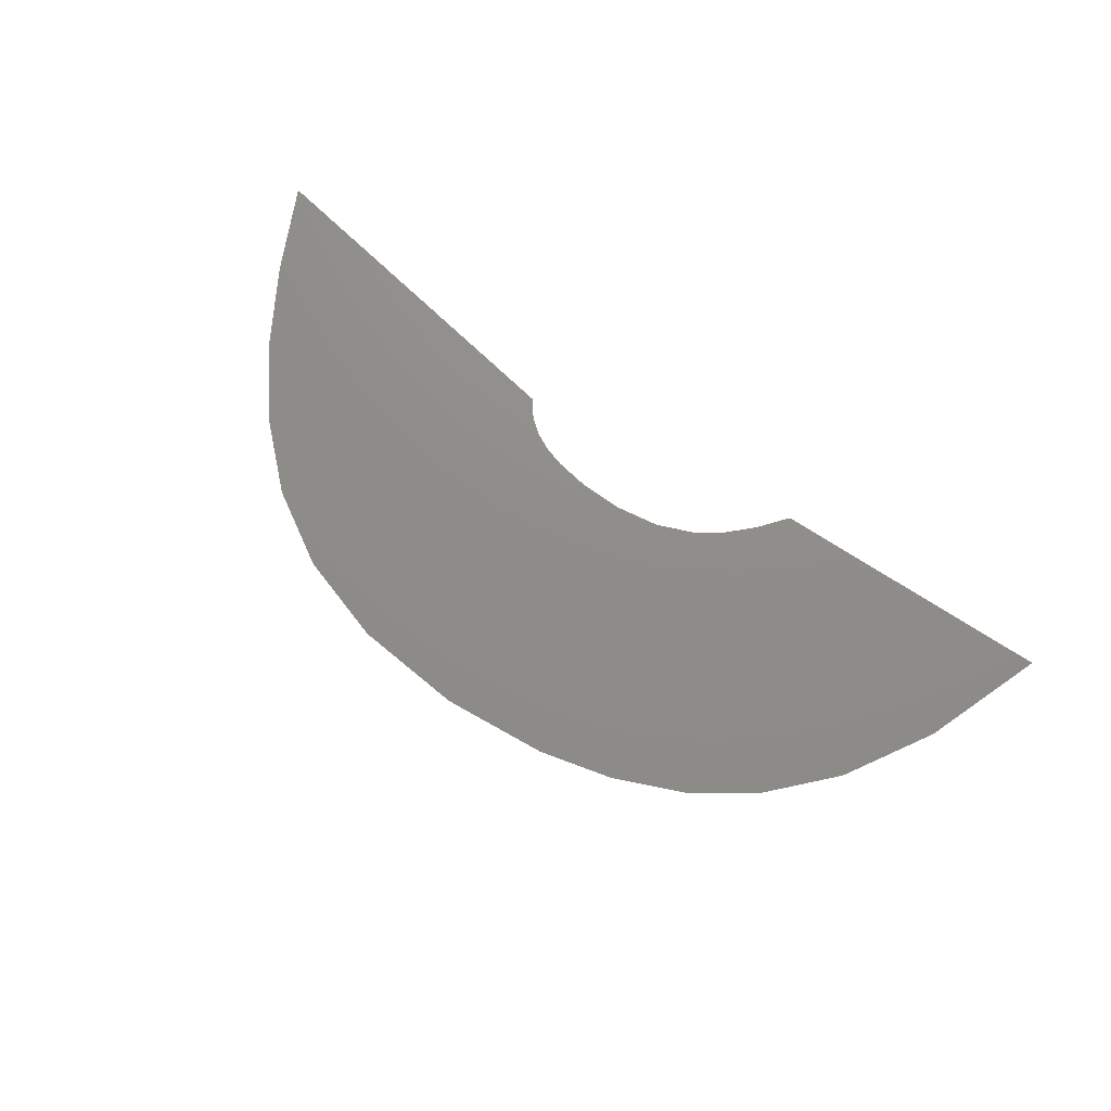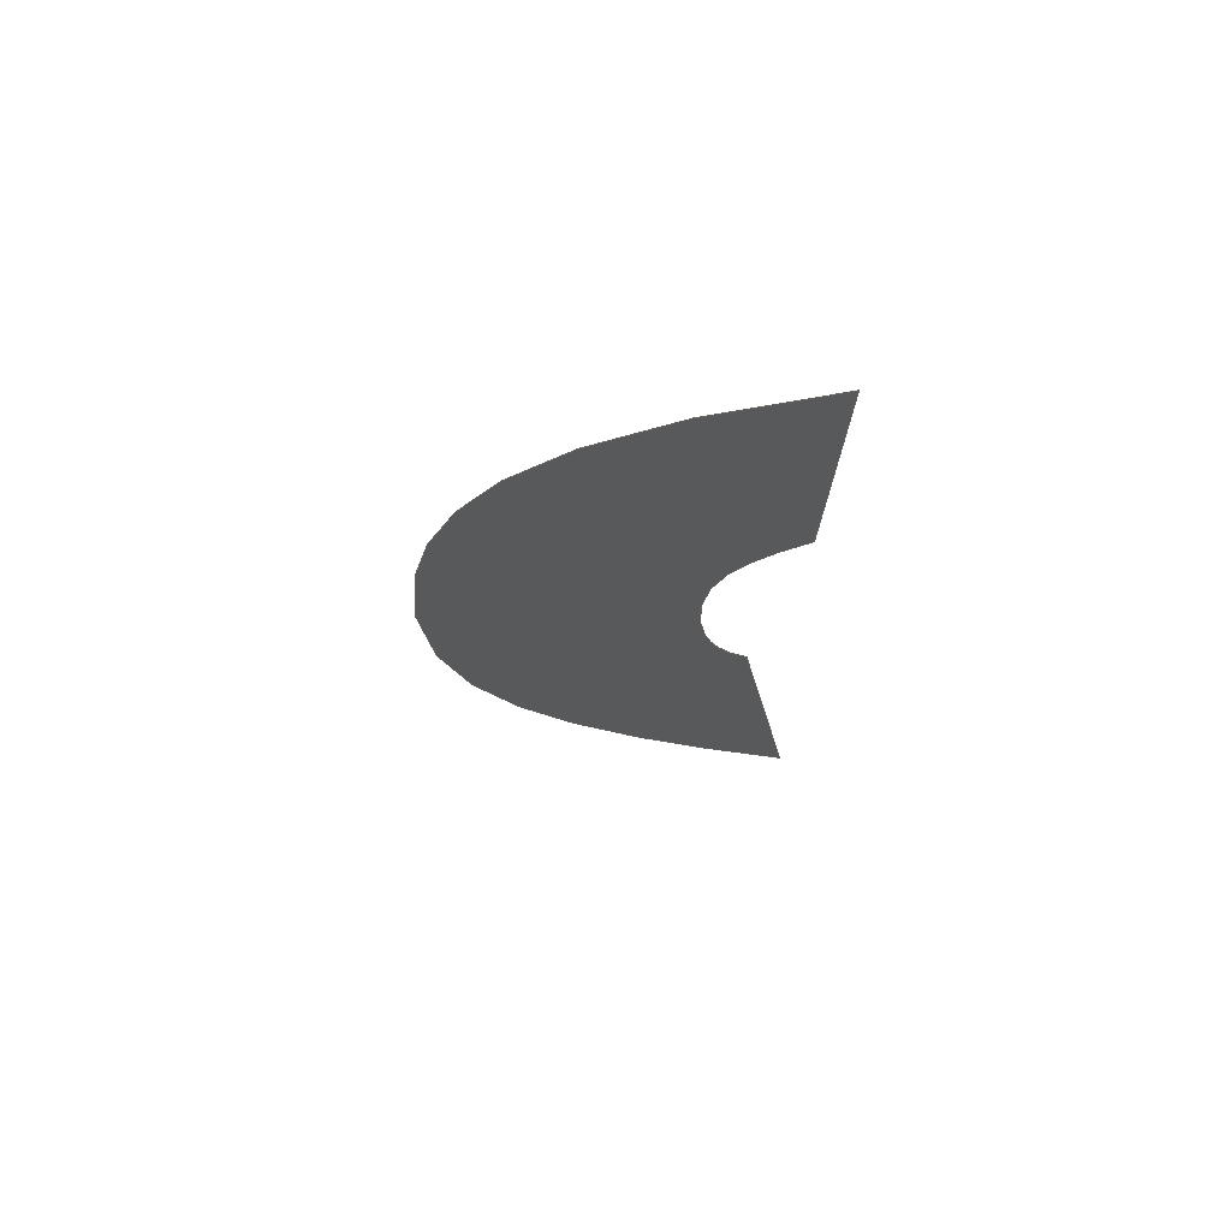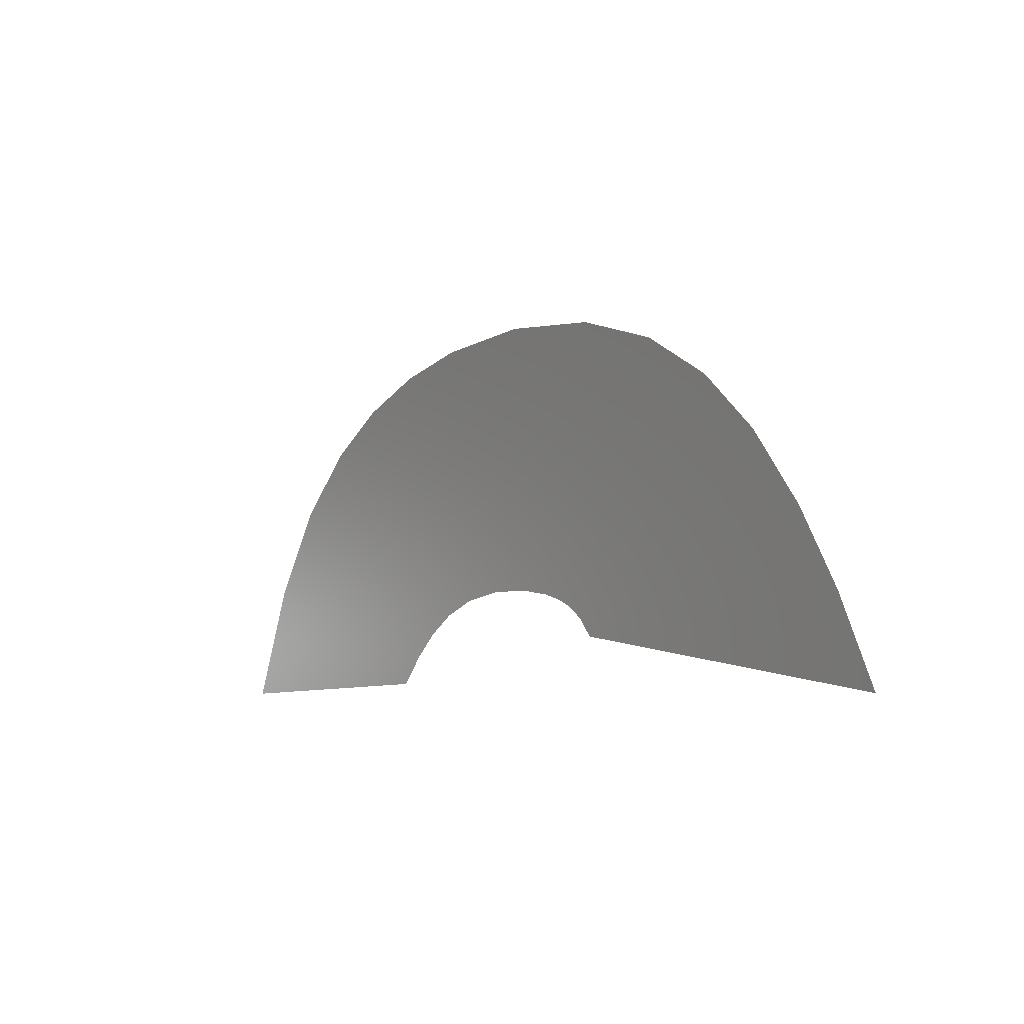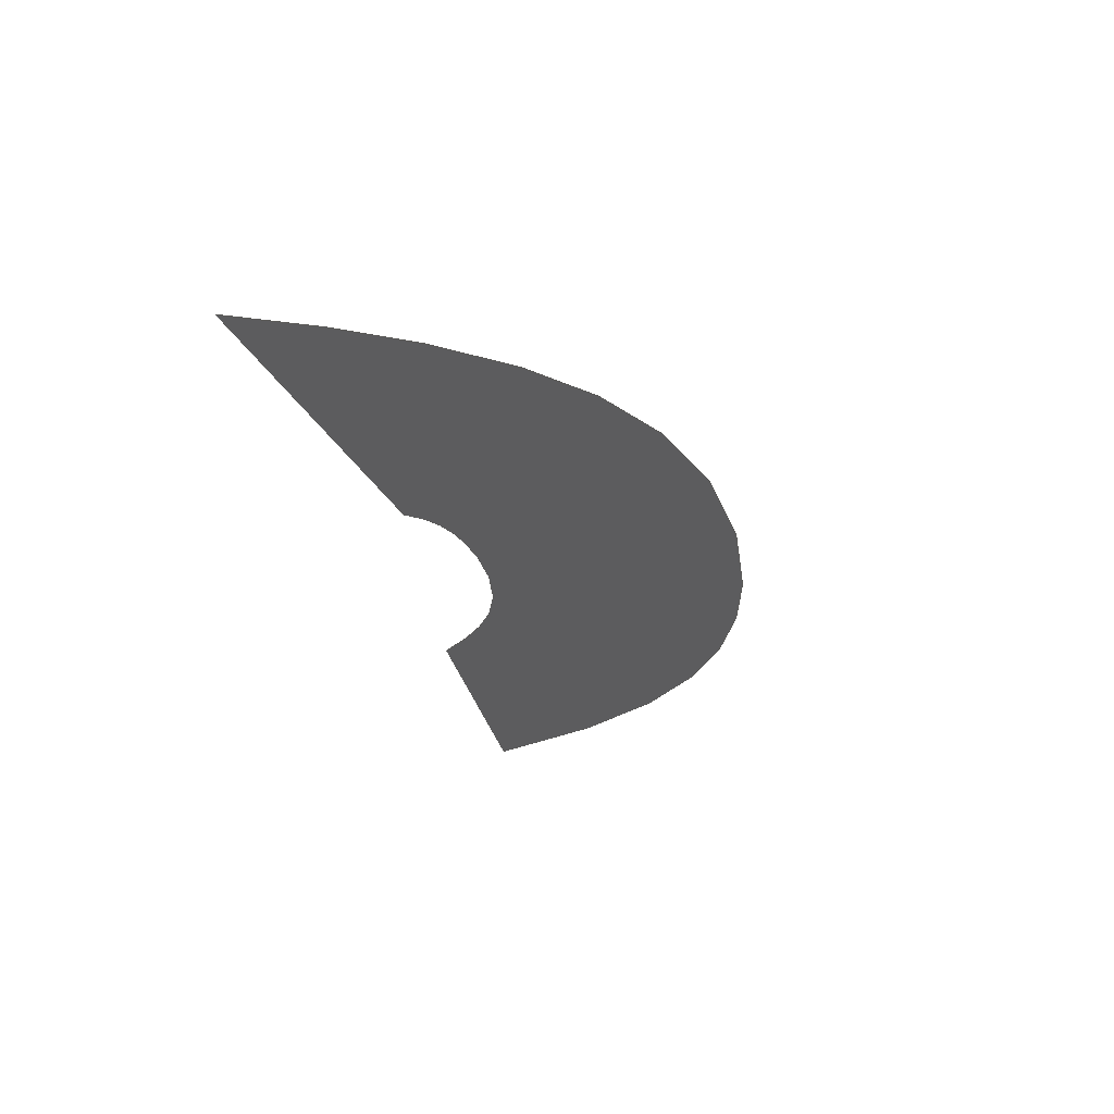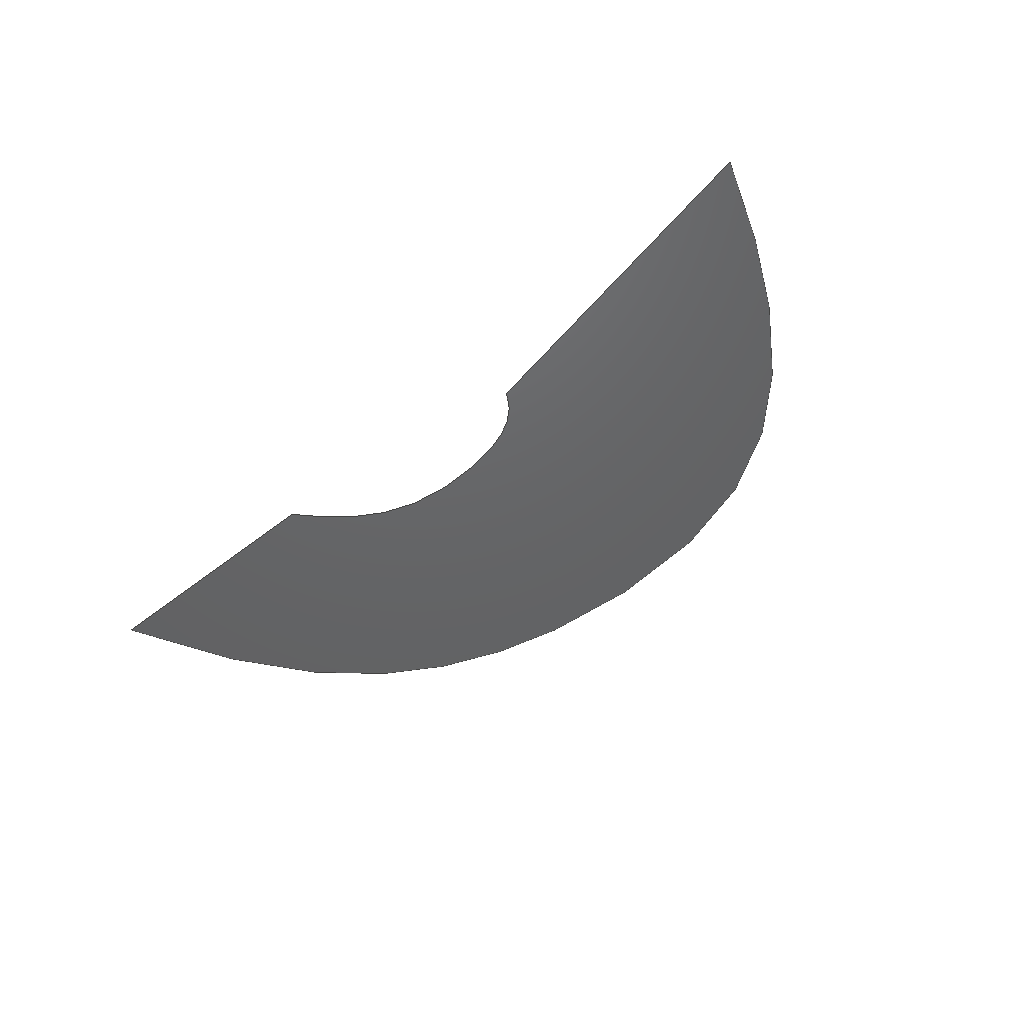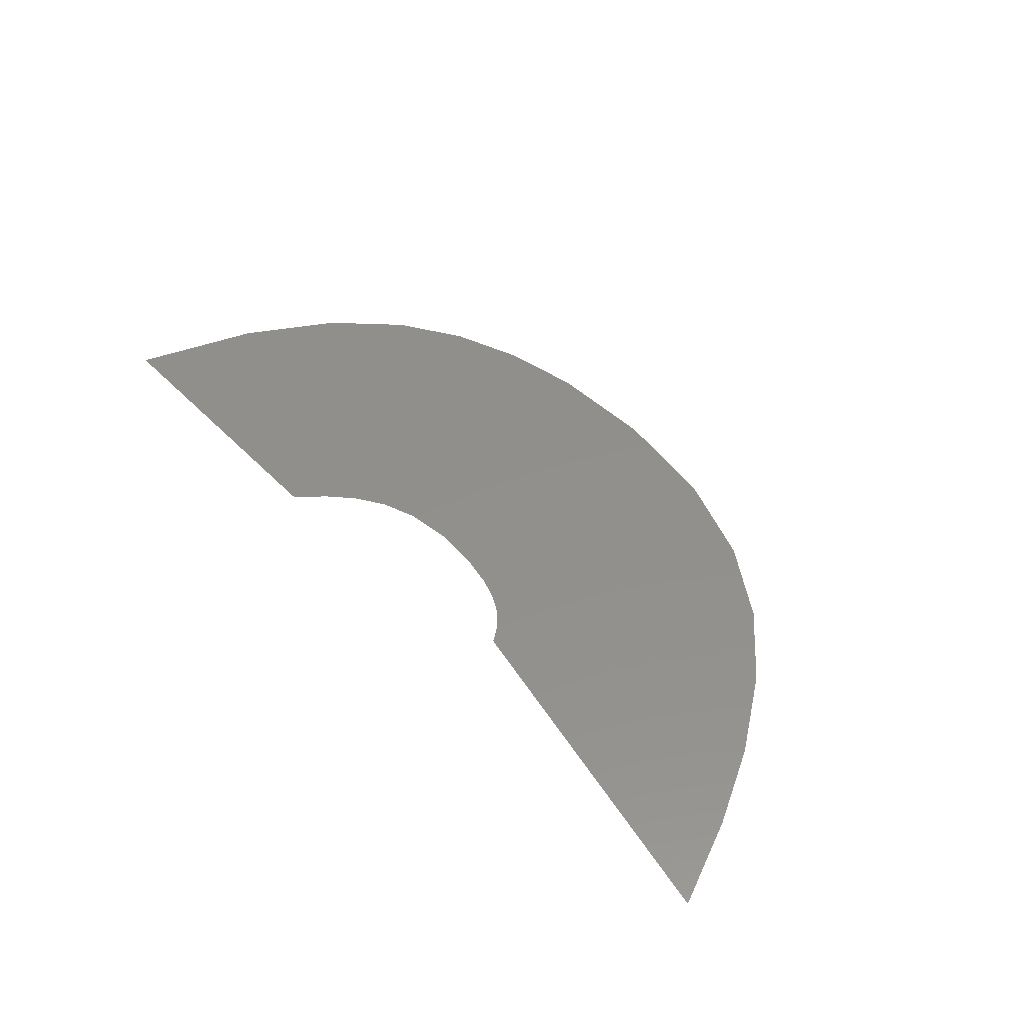
<metadata>
{"format":"step","ext":"stp","renderer":"f3d","projection":"perspective","resolution":1024,"background":"white","views":[{"elev":73.8,"azim":-146.0,"up":"+Z"},{"elev":-20.7,"azim":-89.9,"up":"+Z"},{"elev":-6.2,"azim":50.4,"up":"+Y"},{"elev":-29.5,"azim":103.1,"up":"+Z"},{"elev":-45.5,"azim":44.1,"up":"+Z"},{"elev":52.4,"azim":48.6,"up":"+Z"}]}
</metadata>
<code>
ISO-10303-21;
DATA;
#1 = APPLICATION_PROTOCOL_DEFINITION('committee draft',
  'automotive_design',1997,#2);
#2 = APPLICATION_CONTEXT(
  'core data for automotive mechanical design processes');
#3 = SHAPE_DEFINITION_REPRESENTATION(#4,#10);
#4 = PRODUCT_DEFINITION_SHAPE('','',#5);
#5 = PRODUCT_DEFINITION('design','',#6,#9);
#6 = PRODUCT_DEFINITION_FORMATION('','',#7);
#7 = PRODUCT('Open CASCADE STEP translator 6.8 612',
  'Open CASCADE STEP translator 6.8 612','',(#8));
#8 = MECHANICAL_CONTEXT('',#2,'mechanical');
#9 = PRODUCT_DEFINITION_CONTEXT('part definition',#2,'design');
#10 = MANIFOLD_SURFACE_SHAPE_REPRESENTATION('',(#11,#15),#103);
#11 = AXIS2_PLACEMENT_3D('',#12,#13,#14);
#12 = CARTESIAN_POINT('',(0,0,0));
#13 = DIRECTION('',(0,0,1));
#14 = DIRECTION('',(1,0,-0));
#15 = SHELL_BASED_SURFACE_MODEL('',(#16));
#16 = OPEN_SHELL('',(#17));
#17 = ADVANCED_FACE('',(#18),#32,.T.);
#18 = FACE_BOUND('',#19,.F.);
#19 = EDGE_LOOP('',(#20,#43,#65,#81));
#20 = ORIENTED_EDGE('',*,*,#21,.T.);
#21 = EDGE_CURVE('',#22,#24,#26,.T.);
#22 = VERTEX_POINT('',#23);
#23 = CARTESIAN_POINT('',(8.202,-0.3594,
    0.03406));
#24 = VERTEX_POINT('',#25);
#25 = CARTESIAN_POINT('',(2.266,0.6235,
    0.00911));
#26 = SURFACE_CURVE('',#27,(#31),.PCURVE_S1);
#27 = LINE('',#28,#29);
#28 = CARTESIAN_POINT('',(8.202,-0.3594,
    0.03406));
#29 = VECTOR('',#30,1);
#30 = DIRECTION('',(-0.9866,0.1634,-0.004147)
  );
#31 = PCURVE('',#32,#37);
#32 = PLANE('',#33);
#33 = AXIS2_PLACEMENT_3D('',#34,#35,#36);
#34 = CARTESIAN_POINT('',(8.81,5.282,
    0.03423));
#35 = DIRECTION('',(-0.004134,0.0004152,
    1));
#36 = DIRECTION('',(-0.9846,0.1745,-0.004143));
#37 = DEFINITIONAL_REPRESENTATION('',(#38),#42);
#38 = LINE('',#39,#40);
#39 = CARTESIAN_POINT('',(-0.3855,5.661));
#40 = VECTOR('',#41,1);
#41 = DIRECTION('',(0.9999,0.0113));
#42 = ( GEOMETRIC_REPRESENTATION_CONTEXT(2) 
PARAMETRIC_REPRESENTATION_CONTEXT() REPRESENTATION_CONTEXT('2D SPACE',''
  ) );
#43 = ORIENTED_EDGE('',*,*,#44,.T.);
#44 = EDGE_CURVE('',#24,#45,#47,.T.);
#45 = VERTEX_POINT('',#46);
#46 = CARTESIAN_POINT('',(-2.798,-0.07071,
    -0.01154));
#47 = SURFACE_CURVE('',#48,(#55),.PCURVE_S1);
#48 = B_SPLINE_CURVE_WITH_KNOTS('',3,(#49,#50,#51,#52,#53,#54),
  .UNSPECIFIED.,.F.,.F.,(4,1,1,4),(0,0.3333,0.6667,1),
  .UNSPECIFIED.);
#49 = CARTESIAN_POINT('',(2.266,0.6235,
    0.00911));
#50 = CARTESIAN_POINT('',(2.04,1.013,
    0.008014));
#51 = CARTESIAN_POINT('',(1.354,1.485,
    0.004979));
#52 = CARTESIAN_POINT('',(-1.21,1.571,
    -0.005656));
#53 = CARTESIAN_POINT('',(-2.283,0.6125,
    -0.009691));
#54 = CARTESIAN_POINT('',(-2.798,-0.07071,
    -0.01154));
#55 = PCURVE('',#32,#56);
#56 = DEFINITIONAL_REPRESENTATION('',(#57),#64);
#57 = B_SPLINE_CURVE_WITH_KNOTS('',3,(#58,#59,#60,#61,#62,#63),
  .UNSPECIFIED.,.F.,.F.,(4,1,1,4),(0,0.3333,0.6667,1),
  .UNSPECIFIED.);
#58 = CARTESIAN_POINT('',(5.631,5.729));
#59 = CARTESIAN_POINT('',(5.921,5.385));
#60 = CARTESIAN_POINT('',(6.68,5.04));
#61 = CARTESIAN_POINT('',(9.219,5.402));
#62 = CARTESIAN_POINT('',(10.11,6.533));
#63 = CARTESIAN_POINT('',(10.5,7.296));
#64 = ( GEOMETRIC_REPRESENTATION_CONTEXT(2) 
PARAMETRIC_REPRESENTATION_CONTEXT() REPRESENTATION_CONTEXT('2D SPACE',''
  ) );
#65 = ORIENTED_EDGE('',*,*,#66,.T.);
#66 = EDGE_CURVE('',#45,#67,#69,.T.);
#67 = VERTEX_POINT('',#68);
#68 = CARTESIAN_POINT('',(-7.67,-0.1933,
    -0.03163));
#69 = SURFACE_CURVE('',#70,(#74),.PCURVE_S1);
#70 = LINE('',#71,#72);
#71 = CARTESIAN_POINT('',(-2.798,-0.07071,
    -0.01154));
#72 = VECTOR('',#73,1);
#73 = DIRECTION('',(-0.9997,-0.02516,
    -0.004122));
#74 = PCURVE('',#32,#75);
#75 = DEFINITIONAL_REPRESENTATION('',(#76),#80);
#76 = LINE('',#77,#78);
#77 = CARTESIAN_POINT('',(10.5,7.296));
#78 = VECTOR('',#79,1);
#79 = DIRECTION('',(0.98,0.1992));
#80 = ( GEOMETRIC_REPRESENTATION_CONTEXT(2) 
PARAMETRIC_REPRESENTATION_CONTEXT() REPRESENTATION_CONTEXT('2D SPACE',''
  ) );
#81 = ORIENTED_EDGE('',*,*,#82,.T.);
#82 = EDGE_CURVE('',#67,#22,#83,.T.);
#83 = SURFACE_CURVE('',#84,(#92),.PCURVE_S1);
#84 = B_SPLINE_CURVE_WITH_KNOTS('',3,(#85,#86,#87,#88,#89,#90,#91),
  .UNSPECIFIED.,.F.,.F.,(4,1,1,1,4),(0,0.25,0.5,0.75,1),
  .QUASI_UNIFORM_KNOTS.);
#85 = CARTESIAN_POINT('',(-7.67,-0.1933,
    -0.03163));
#86 = CARTESIAN_POINT('',(-7.069,1.82,
    -0.02998));
#87 = CARTESIAN_POINT('',(-5.313,4.898,
    -0.024));
#88 = CARTESIAN_POINT('',(-0.5227,6.354,
    -0.0048));
#89 = CARTESIAN_POINT('',(4.935,5.593,
    0.01808));
#90 = CARTESIAN_POINT('',(7.237,2.045,
    0.02907));
#91 = CARTESIAN_POINT('',(8.202,-0.3594,
    0.03406));
#92 = PCURVE('',#32,#93);
#93 = DEFINITIONAL_REPRESENTATION('',(#94),#102);
#94 = B_SPLINE_CURVE_WITH_KNOTS('',3,(#95,#96,#97,#98,#99,#100,#101),
  .UNSPECIFIED.,.F.,.F.,(4,1,1,1,4),(0,0.25,0.5,0.75,1),
  .QUASI_UNIFORM_KNOTS.);
#95 = CARTESIAN_POINT('',(15.27,8.267));
#96 = CARTESIAN_POINT('',(15.03,6.18));
#97 = CARTESIAN_POINT('',(13.84,2.842));
#98 = CARTESIAN_POINT('',(9.377,0.5725));
#99 = CARTESIAN_POINT('',(3.87,0.3694));
#100 = CARTESIAN_POINT('',(0.9843,3.462));
#101 = CARTESIAN_POINT('',(-0.3855,5.661));
#102 = ( GEOMETRIC_REPRESENTATION_CONTEXT(2) 
PARAMETRIC_REPRESENTATION_CONTEXT() REPRESENTATION_CONTEXT('2D SPACE',''
  ) );
#103 = ( GEOMETRIC_REPRESENTATION_CONTEXT(3) 
GLOBAL_UNCERTAINTY_ASSIGNED_CONTEXT((#107)) GLOBAL_UNIT_ASSIGNED_CONTEXT
((#104,#105,#106)) REPRESENTATION_CONTEXT('Context #1',
  '3D Context with UNIT and UNCERTAINTY') );
#104 = ( LENGTH_UNIT() NAMED_UNIT(*) SI_UNIT(.MILLI.,.METRE.) );
#105 = ( NAMED_UNIT(*) PLANE_ANGLE_UNIT() SI_UNIT($,.RADIAN.) );
#106 = ( NAMED_UNIT(*) SI_UNIT($,.STERADIAN.) SOLID_ANGLE_UNIT() );
#107 = UNCERTAINTY_MEASURE_WITH_UNIT(LENGTH_MEASURE(1e-07),#104,
  'distance_accuracy_value','confusion accuracy');
#108 = PRODUCT_TYPE('part',$,(#7));
ENDSEC;
END-ISO-10303-21;

</code>
